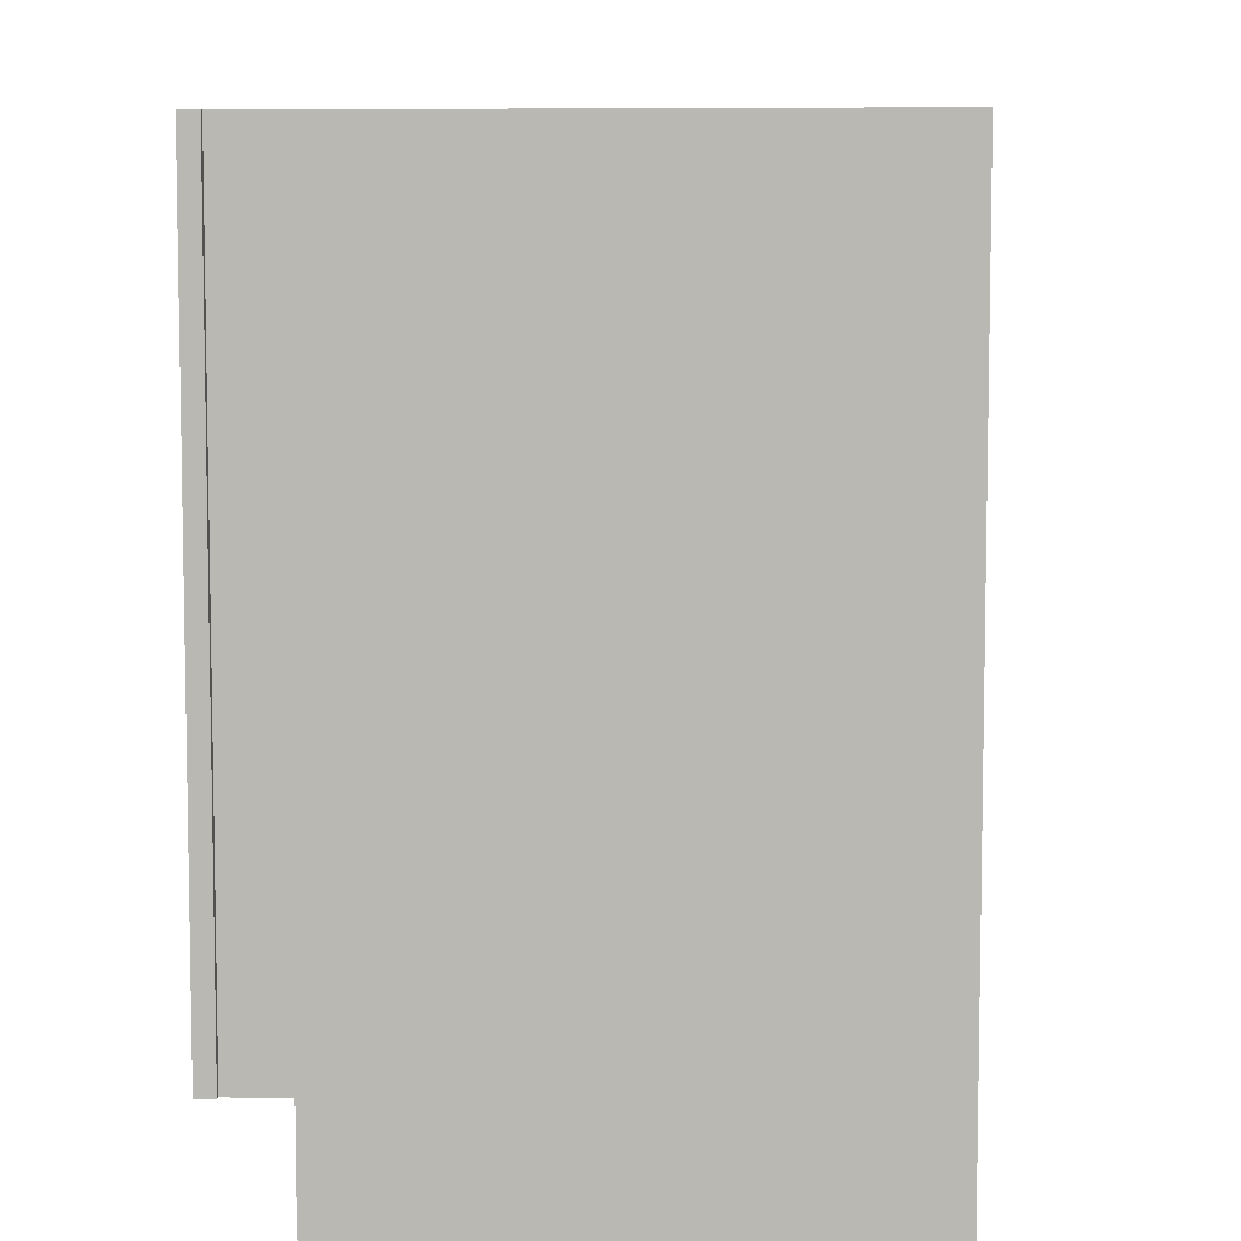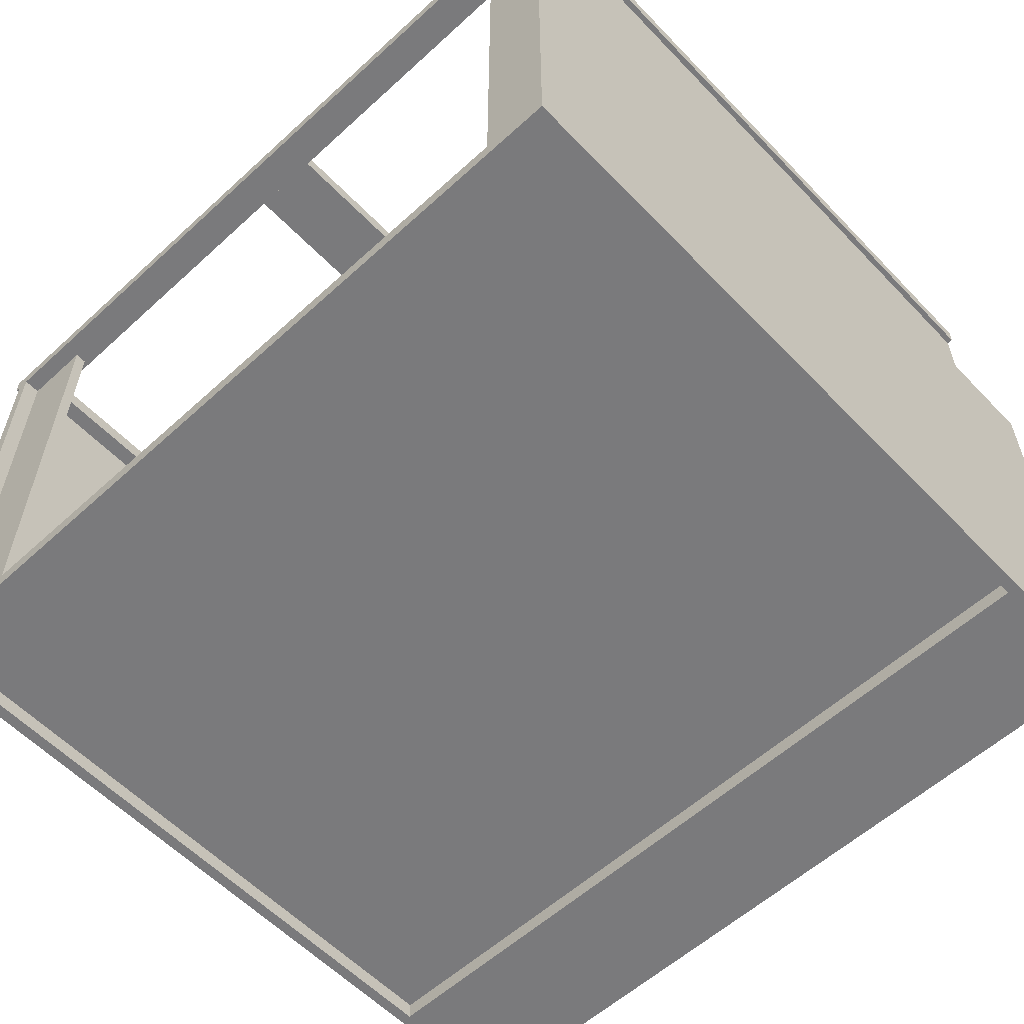
<metadata>
{"format":"obj","ext":"obj","renderer":"f3d","projection":"perspective","resolution":1024,"background":"white","views":[{"elev":6.8,"azim":93.7,"up":"+Y"},{"elev":-58.2,"azim":-136.7,"up":"+Z"}]}
</metadata>
<code>
v 0.6248 0.2854 0.3799
v 0.6248 0.2854 0.3799
v -0.624 0.2854 -0.421
v -0.624 0.2854 0.3799
v -0.624 0.2854 0.3799
v 0.6248 0.2854 -0.421
v -0.624 0.2582 0.3799
v -0.624 0.2582 0.3799
v 0.6248 0.2582 0.3799
v 0.6248 0.2582 0.3799
v 0.6248 0.2582 -0.421
v -0.624 0.2582 -0.421
v 0.6248 0.2854 0.3799
v 0.6248 0.2854 0.3799
v -0.624 0.2854 -0.421
v -0.624 0.2854 0.3799
v -0.624 0.2854 0.3799
v 0.6248 0.2854 -0.421
v -0.624 0.2582 0.3799
v -0.624 0.2582 0.3799
v 0.6248 0.2582 0.3799
v 0.6248 0.2582 0.3799
v 0.6248 0.2582 -0.421
v -0.624 0.2582 -0.421
v 0.6248 -0.07661 0.3799
v 0.6248 -0.07661 0.3799
v -0.624 -0.07661 -0.421
v -0.624 -0.07661 0.3799
v -0.624 -0.07661 0.3799
v 0.6248 -0.07661 -0.421
v -0.624 -0.1038 0.3799
v -0.624 -0.1038 0.3799
v 0.6248 -0.1038 0.3799
v 0.6248 -0.1038 0.3799
v 0.6248 -0.1038 -0.421
v -0.624 -0.1038 -0.421
v 0.6248 -0.07661 0.3799
v 0.6248 -0.07661 0.3799
v -0.624 -0.07661 -0.421
v -0.624 -0.07661 0.3799
v -0.624 -0.07661 0.3799
v 0.6248 -0.07661 -0.421
v -0.624 -0.1038 0.3799
v -0.624 -0.1038 0.3799
v 0.6248 -0.1038 0.3799
v 0.6248 -0.1038 0.3799
v 0.6248 -0.1038 -0.421
v -0.624 -0.1038 -0.421
v -0.5969 -0.4567 0.3799
v -0.6512 -0.4567 0.4071
v -0.6512 -0.4567 0.4071
v -0.6512 -0.4567 0.3799
v -0.5969 -0.4567 0.4071
v -0.5969 -0.4567 0.4071
v -0.6512 0.6293 0.3799
v -0.5969 0.6293 0.4071
v -0.5969 0.6293 0.4071
v -0.6512 0.6293 0.4071
v -0.6512 0.6293 0.4071
v -0.5969 0.6293 0.3799
v -0.5969 -0.4567 0.3799
v -0.5969 -0.4567 0.3799
v -0.5969 -0.4567 0.3799
v -0.6512 -0.4567 0.4071
v -0.6512 -0.4567 0.4071
v -0.6512 -0.4567 0.4071
v -0.6512 -0.4567 0.3799
v -0.6512 -0.4567 0.3799
v -0.6512 -0.4567 0.3799
v -0.5969 -0.4567 0.4071
v -0.5969 -0.4567 0.4071
v -0.5969 -0.4567 0.4071
v -0.6512 0.6293 0.3799
v -0.6512 0.6293 0.3799
v -0.6512 0.6293 0.3799
v -0.5969 0.6293 0.4071
v -0.5969 0.6293 0.4071
v -0.5969 0.6293 0.4071
v -0.6512 0.6293 0.4071
v -0.6512 0.6293 0.4071
v -0.6512 0.6293 0.4071
v -0.5969 0.6293 0.3799
v -0.5969 0.6293 0.3799
v -0.5969 0.6293 0.3799
v -0.5969 -0.4567 0.3799
v -0.5969 -0.4567 0.3799
v -0.6512 -0.4567 0.4071
v -0.6512 -0.4567 0.3799
v -0.6512 -0.4567 0.3799
v -0.5969 -0.4567 0.4071
v -0.6512 0.6293 0.3799
v -0.6512 0.6293 0.3799
v -0.5969 0.6293 0.4071
v -0.6512 0.6293 0.4071
v -0.5969 0.6293 0.3799
v -0.5969 0.6293 0.3799
v 0.652 -0.4567 0.3799
v 0.5977 -0.4567 0.4071
v 0.5977 -0.4567 0.4071
v 0.5977 -0.4567 0.3799
v 0.652 -0.4567 0.4071
v 0.652 -0.4567 0.4071
v 0.5977 0.6293 0.3799
v 0.652 0.6293 0.4071
v 0.652 0.6293 0.4071
v 0.5977 0.6293 0.4071
v 0.5977 0.6293 0.4071
v 0.652 0.6293 0.3799
v 0.652 -0.4567 0.3799
v 0.652 -0.4567 0.3799
v 0.652 -0.4567 0.3799
v 0.5977 -0.4567 0.4071
v 0.5977 -0.4567 0.4071
v 0.5977 -0.4567 0.4071
v 0.5977 -0.4567 0.3799
v 0.5977 -0.4567 0.3799
v 0.5977 -0.4567 0.3799
v 0.652 -0.4567 0.4071
v 0.652 -0.4567 0.4071
v 0.652 -0.4567 0.4071
v 0.5977 0.6293 0.3799
v 0.5977 0.6293 0.3799
v 0.5977 0.6293 0.3799
v 0.652 0.6293 0.4071
v 0.652 0.6293 0.4071
v 0.652 0.6293 0.4071
v 0.5977 0.6293 0.4071
v 0.5977 0.6293 0.4071
v 0.5977 0.6293 0.4071
v 0.652 0.6293 0.3799
v 0.652 0.6293 0.3799
v 0.652 0.6293 0.3799
v 0.652 -0.4567 0.3799
v 0.652 -0.4567 0.3799
v 0.5977 -0.4567 0.4071
v 0.5977 -0.4567 0.3799
v 0.5977 -0.4567 0.3799
v 0.652 -0.4567 0.4071
v 0.5977 0.6293 0.3799
v 0.5977 0.6293 0.3799
v 0.652 0.6293 0.4071
v 0.5977 0.6293 0.4071
v 0.652 0.6293 0.3799
v 0.652 0.6293 0.3799
v 0.05468 -0.4024 0.3799
v 0.05468 0.575 0.3799
v -0.05391 0.575 0.3799
v -0.05391 -0.4024 0.3799
v 0.05468 -0.4024 0.3799
v 0.05468 -0.4024 0.3799
v 0.05468 0.575 0.4071
v 0.05468 0.575 0.4071
v 0.05468 -0.4024 0.4071
v 0.05468 -0.4024 0.4071
v 0.05468 0.575 0.3799
v 0.05468 0.575 0.3799
v -0.05391 -0.4024 0.4071
v -0.05391 -0.4024 0.4071
v -0.05391 0.575 0.3799
v -0.05391 0.575 0.3799
v -0.05391 0.575 0.4071
v -0.05391 0.575 0.4071
v -0.05391 -0.4024 0.3799
v -0.05391 -0.4024 0.3799
v 0.05468 -0.4024 0.3799
v 0.05468 0.575 0.4071
v 0.05468 0.575 0.4071
v 0.05468 -0.4024 0.4071
v 0.05468 -0.4024 0.4071
v 0.05468 0.575 0.3799
v -0.05391 -0.4024 0.4071
v -0.05391 -0.4024 0.4071
v -0.05391 0.575 0.3799
v -0.05391 0.575 0.4071
v -0.05391 0.575 0.4071
v -0.05391 -0.4024 0.3799
v 0.5977 -0.4567 0.3799
v -0.5969 -0.4024 0.3799
v -0.5969 -0.4567 0.3799
v 0.5977 -0.4024 0.3799
v 0.5977 -0.4024 0.4071
v 0.5977 -0.4024 0.4071
v -0.5969 -0.4567 0.4071
v -0.5969 -0.4567 0.4071
v 0.5977 -0.4567 0.4071
v 0.5977 -0.4567 0.4071
v -0.5969 -0.4024 0.4071
v -0.5969 -0.4024 0.4071
v 0.5977 -0.4567 0.3799
v 0.5977 -0.4567 0.3799
v -0.5969 -0.4024 0.3799
v -0.5969 -0.4024 0.3799
v -0.5969 -0.4567 0.3799
v -0.5969 -0.4567 0.3799
v 0.5977 -0.4024 0.3799
v 0.5977 -0.4024 0.3799
v 0.5977 -0.4024 0.4071
v 0.5977 -0.4024 0.4071
v -0.5969 -0.4567 0.4071
v -0.5969 -0.4567 0.4071
v 0.5977 -0.4567 0.4071
v 0.5977 -0.4567 0.4071
v -0.5969 -0.4024 0.4071
v -0.5969 -0.4024 0.4071
v 0.5977 -0.4567 0.3799
v -0.5969 -0.4024 0.3799
v -0.5969 -0.4567 0.3799
v 0.5977 -0.4024 0.3799
v -0.624 0.6293 -0.4617
v -0.624 0.6293 -0.4617
v 0.6248 0.5207 -0.4617
v 0.6248 0.5207 -0.4617
v -0.624 0.5207 -0.4617
v -0.624 0.5207 -0.4617
v 0.6248 0.6293 -0.4617
v 0.6248 0.6293 -0.4617
v -0.624 0.5207 -0.4345
v 0.6248 0.6293 -0.4345
v 0.6248 0.6293 -0.4345
v 0.6248 0.5207 -0.4345
v -0.624 0.6293 -0.4345
v -0.624 0.6293 -0.4345
v -0.624 0.584 -0.4345
v 0.6248 0.584 -0.4345
v -0.624 0.6293 -0.4617
v -0.624 0.6293 -0.4617
v 0.6248 0.5207 -0.4617
v 0.6248 0.5207 -0.4617
v -0.624 0.5207 -0.4617
v -0.624 0.5207 -0.4617
v 0.6248 0.6293 -0.4617
v 0.6248 0.6293 -0.4617
v -0.624 0.5207 -0.4345
v 0.6248 0.6293 -0.4345
v 0.6248 0.6293 -0.4345
v 0.6248 0.5207 -0.4345
v -0.624 0.6293 -0.4345
v -0.624 0.6293 -0.4345
v -0.624 0.584 -0.4345
v 0.6248 0.584 -0.4345
v 0.6248 0.6021 0.3799
v 0.6248 0.6021 -0.4345
v 0.5162 0.6021 0.3799
v 0.5162 0.6021 0.3799
v 0.5162 0.6021 -0.4345
v 0.5162 0.6021 -0.4345
v 0.5162 0.584 -0.4345
v 0.5162 0.584 -0.4345
v 0.5162 0.584 0.3799
v 0.5162 0.584 0.3799
v 0.6248 0.584 -0.4345
v 0.6248 0.584 0.3799
v 0.6248 0.6021 0.3799
v 0.6248 0.6021 -0.4345
v 0.5162 0.6021 0.3799
v 0.5162 0.6021 0.3799
v 0.5162 0.6021 -0.4345
v 0.5162 0.6021 -0.4345
v 0.5162 0.584 -0.4345
v 0.5162 0.584 -0.4345
v 0.5162 0.584 0.3799
v 0.5162 0.584 0.3799
v 0.6248 0.584 -0.4345
v 0.6248 0.584 0.3799
v -0.5154 0.6021 0.3799
v -0.5154 0.6021 0.3799
v -0.624 0.6021 -0.4345
v -0.624 0.6021 0.3799
v -0.5154 0.6021 -0.4345
v -0.5154 0.6021 -0.4345
v -0.5154 0.584 -0.4345
v -0.5154 0.584 -0.4345
v -0.5154 0.584 0.3799
v -0.5154 0.584 0.3799
v -0.624 0.584 -0.4345
v -0.624 0.584 0.3799
v -0.5154 0.6021 0.3799
v -0.5154 0.6021 0.3799
v -0.624 0.6021 -0.4345
v -0.624 0.6021 0.3799
v -0.5154 0.6021 -0.4345
v -0.5154 0.6021 -0.4345
v -0.5154 0.584 -0.4345
v -0.5154 0.584 -0.4345
v -0.5154 0.584 0.3799
v -0.5154 0.584 0.3799
v -0.624 0.584 -0.4345
v -0.624 0.584 0.3799
v 0.5977 0.575 0.3799
v -0.5969 0.6293 0.3799
v -0.5969 0.575 0.3799
v 0.5977 0.6293 0.3799
v 0.5977 0.6293 0.4071
v 0.5977 0.6293 0.4071
v -0.5969 0.575 0.4071
v -0.5969 0.575 0.4071
v 0.5977 0.575 0.4071
v 0.5977 0.575 0.4071
v -0.5969 0.6293 0.4071
v -0.5969 0.6293 0.4071
v 0.5977 0.575 0.3799
v 0.5977 0.575 0.3799
v -0.5969 0.6293 0.3799
v -0.5969 0.6293 0.3799
v -0.5969 0.575 0.3799
v -0.5969 0.575 0.3799
v 0.5977 0.6293 0.3799
v 0.5977 0.6293 0.3799
v 0.5977 0.6293 0.4071
v 0.5977 0.6293 0.4071
v -0.5969 0.575 0.4071
v -0.5969 0.575 0.4071
v 0.5977 0.575 0.4071
v 0.5977 0.575 0.4071
v -0.5969 0.6293 0.4071
v -0.5969 0.6293 0.4071
v 0.5977 0.575 0.3799
v -0.5969 0.6293 0.3799
v -0.5969 0.575 0.3799
v 0.5977 0.6293 0.3799
v 0.6429 -0.4567 -0.4617
v 0.6429 0.6293 -0.4617
v 0.6429 -0.4567 0.294
v 0.6429 0.6293 0.294
v 0.6429 -0.4567 -0.4617
v 0.6429 -0.4567 -0.4617
v 0.6248 -0.4567 -0.4617
v 0.6248 -0.4567 -0.4617
v 0.6429 0.6293 -0.4617
v 0.6429 0.6293 -0.4617
v 0.6429 0.6293 -0.4617
v 0.6248 0.6293 -0.4617
v 0.6248 0.6293 -0.4617
v 0.6248 0.6293 -0.4617
v 0.6429 -0.4567 0.294
v 0.6248 0.6293 0.294
v 0.6248 0.6293 0.294
v 0.6429 0.6293 0.294
v 0.6429 0.6293 0.294
v 0.6248 -0.4567 0.294
v 0.6429 -0.4567 -0.4617
v 0.6248 -0.4567 -0.4617
v 0.6248 -0.4567 -0.4617
v 0.6429 0.6293 -0.4617
v 0.6429 0.6293 -0.4617
v 0.6248 0.6293 -0.4617
v 0.6248 0.6293 -0.4617
v 0.6248 0.6293 -0.4617
v 0.6248 0.6293 0.294
v 0.6248 0.6293 0.294
v 0.6429 0.6293 0.294
v 0.6248 -0.4567 0.294
v 0.6429 0.6293 0.3799
v 0.6429 0.6293 0.294
v 0.6429 -0.4567 0.3799
v 0.6429 -0.4567 0.294
v 0.6429 0.6293 0.3799
v 0.6429 0.6293 0.3799
v 0.6429 0.6293 0.294
v 0.6429 0.6293 0.294
v 0.6248 0.6293 0.3799
v 0.6248 0.6293 0.3799
v 0.6429 -0.4567 0.3799
v 0.6429 -0.4567 0.3799
v 0.6248 0.6293 0.294
v 0.6248 0.6293 0.294
v 0.6429 -0.4567 0.294
v 0.6429 -0.4567 0.294
v 0.6248 -0.4567 0.294
v 0.6248 -0.4567 0.294
v 0.6248 -0.4567 0.3799
v 0.6248 -0.4567 0.3799
v 0.6429 0.6293 0.3799
v 0.6429 0.6293 0.294
v 0.6248 0.6293 0.3799
v 0.6248 0.6293 0.3799
v 0.6429 -0.4567 0.3799
v 0.6248 0.6293 0.294
v 0.6248 0.6293 0.294
v 0.6429 -0.4567 0.294
v 0.6248 -0.4567 0.294
v 0.6248 -0.4567 0.294
v 0.6248 -0.4567 0.3799
v 0.6248 -0.4567 0.3799
v -0.6421 0.6293 -0.4617
v -0.6421 -0.4567 -0.4617
v -0.6421 -0.4567 0.294
v -0.6421 0.6293 0.294
v -0.6421 0.6293 -0.4617
v -0.6421 0.6293 -0.4617
v -0.6421 0.6293 -0.4617
v -0.624 -0.4567 -0.4617
v -0.624 -0.4567 -0.4617
v -0.6421 -0.4567 -0.4617
v -0.6421 -0.4567 -0.4617
v -0.624 0.6293 -0.4617
v -0.624 0.6293 -0.4617
v -0.624 0.6293 -0.4617
v -0.6421 -0.4567 0.294
v -0.624 0.6293 0.294
v -0.624 0.6293 0.294
v -0.6421 0.6293 0.294
v -0.6421 0.6293 0.294
v -0.624 -0.4567 0.294
v -0.6421 0.6293 -0.4617
v -0.6421 0.6293 -0.4617
v -0.624 -0.4567 -0.4617
v -0.624 -0.4567 -0.4617
v -0.6421 -0.4567 -0.4617
v -0.624 0.6293 -0.4617
v -0.624 0.6293 -0.4617
v -0.624 0.6293 -0.4617
v -0.624 0.6293 0.294
v -0.624 0.6293 0.294
v -0.6421 0.6293 0.294
v -0.624 -0.4567 0.294
v -0.6421 0.6293 0.294
v -0.6421 0.6293 0.3799
v -0.6421 -0.4567 0.3799
v -0.6421 -0.4567 0.294
v -0.624 0.6293 0.3799
v -0.624 0.6293 0.3799
v -0.6421 0.6293 0.294
v -0.6421 0.6293 0.294
v -0.6421 0.6293 0.3799
v -0.6421 0.6293 0.3799
v -0.624 0.6293 0.294
v -0.624 0.6293 0.294
v -0.6421 -0.4567 0.3799
v -0.6421 -0.4567 0.3799
v -0.624 -0.4567 0.294
v -0.624 -0.4567 0.294
v -0.6421 -0.4567 0.294
v -0.6421 -0.4567 0.294
v -0.624 -0.4567 0.3799
v -0.624 -0.4567 0.3799
v -0.624 0.6293 0.3799
v -0.624 0.6293 0.3799
v -0.6421 0.6293 0.294
v -0.6421 0.6293 0.3799
v -0.624 0.6293 0.294
v -0.624 0.6293 0.294
v -0.6421 -0.4567 0.3799
v -0.624 -0.4567 0.294
v -0.624 -0.4567 0.294
v -0.6421 -0.4567 0.294
v -0.624 -0.4567 0.3799
v -0.624 -0.4567 0.3799
v -0.624 0.584 -0.4345
v -0.624 0.584 -0.4345
v 0.6248 -0.4295 -0.4345
v -0.624 -0.4295 -0.4345
v 0.6248 0.584 -0.4345
v 0.6248 0.584 -0.4345
v 0.6248 0.584 -0.421
v 0.6248 0.584 -0.421
v -0.624 0.584 -0.421
v -0.624 0.584 -0.421
v -0.624 -0.4295 -0.421
v 0.6248 -0.4295 -0.421
v -0.624 0.584 -0.4345
v -0.624 0.584 -0.4345
v 0.6248 -0.4295 -0.4345
v -0.624 -0.4295 -0.4345
v 0.6248 0.584 -0.4345
v 0.6248 0.584 -0.4345
v 0.6248 0.584 -0.421
v 0.6248 0.584 -0.421
v -0.624 0.584 -0.421
v -0.624 0.584 -0.421
v -0.624 -0.4295 -0.421
v 0.6248 -0.4295 -0.421
v 0.6248 -0.4114 0.3799
v -0.624 -0.4114 -0.421
v -0.624 -0.4114 0.3799
v 0.6248 -0.4114 -0.421
v 0.6248 -0.4114 0.3799
v -0.624 -0.4114 -0.421
v -0.624 -0.4114 0.3799
v 0.6248 -0.4114 -0.421
v -0.2983 -0.4069 -0.4345
v -0.2983 -0.4069 -0.4345
v -0.624 -0.4069 -0.4345
v -0.624 -0.4069 -0.4345
v -0.2983 -0.3076 -0.4345
v -0.2983 -0.3076 -0.4345
v -0.624 -0.3076 -0.4345
v -0.624 -0.3076 -0.4345
v -0.6421 -0.4567 -0.4617
v -0.6421 -0.6196 -0.4617
v -0.6421 -0.6196 0.294
v -0.6421 -0.6196 0.294
v -0.6421 -0.4567 0.294
v -0.6421 -0.4567 0.294
v -0.624 -0.4567 0.294
v -0.624 -0.6196 0.294
v -0.6421 -0.4567 -0.4617
v -0.6421 -0.4567 -0.4617
v -0.624 -0.6196 -0.4617
v -0.6421 -0.6196 -0.4617
v -0.6421 -0.6196 -0.4617
v -0.624 -0.4567 -0.4617
v -0.6421 -0.6196 0.294
v -0.6421 -0.6196 0.294
v -0.6421 -0.4567 0.294
v -0.6421 -0.4567 0.294
v -0.624 -0.4567 0.294
v -0.624 -0.6196 0.294
v -0.6421 -0.4567 -0.4617
v -0.624 -0.6196 -0.4617
v -0.6421 -0.6196 -0.4617
v -0.624 -0.4567 -0.4617
v -0.624 -0.4069 -0.4345
v 0.6248 -0.4069 -0.4617
v 0.6248 -0.4069 -0.4617
v -0.624 -0.4069 -0.4617
v -0.624 -0.4069 -0.4617
v 0.6248 -0.4069 -0.4345
v 0.6248 -0.6196 -0.4617
v -0.624 -0.6196 -0.4617
v -0.624 -0.4069 -0.4345
v 0.6248 -0.4069 -0.4617
v 0.6248 -0.4069 -0.4617
v -0.624 -0.4069 -0.4617
v -0.624 -0.4069 -0.4617
v 0.6248 -0.4069 -0.4345
v 0.6248 -0.6196 -0.4617
v -0.624 -0.6196 -0.4617
v 0.6429 -0.6196 -0.4617
v 0.6429 -0.4567 -0.4617
v 0.6429 -0.6196 0.294
v 0.6429 -0.6196 0.294
v 0.6429 -0.4567 0.294
v 0.6429 -0.4567 0.294
v 0.6248 -0.4567 0.294
v 0.6248 -0.6196 0.294
v 0.6429 -0.6196 -0.4617
v 0.6429 -0.6196 -0.4617
v 0.6248 -0.6196 -0.4617
v 0.6429 -0.4567 -0.4617
v 0.6429 -0.4567 -0.4617
v 0.6248 -0.4567 -0.4617
v 0.6429 -0.6196 0.294
v 0.6429 -0.6196 0.294
v 0.6429 -0.4567 0.294
v 0.6429 -0.4567 0.294
v 0.6248 -0.4567 0.294
v 0.6248 -0.6196 0.294
v 0.6429 -0.6196 -0.4617
v 0.6248 -0.6196 -0.4617
v 0.6429 -0.4567 -0.4617
v 0.6248 -0.4567 -0.4617
v 0.6248 -0.4295 0.294
v -0.624 -0.6196 0.294
v 0.6248 -0.6196 0.294
v -0.624 -0.4295 0.294
v 0.6248 -0.4295 0.294
v -0.624 -0.6196 0.294
v 0.6248 -0.6196 0.294
v -0.624 -0.4295 0.294
f 4 3 1
f 6 1 3
f 5 2 8
f 10 8 2
f 9 11 7
f 12 7 11
f 13 15 16
f 15 13 18
f 19 14 17
f 14 19 21
f 20 23 22
f 23 20 24
f 28 27 25
f 30 25 27
f 29 26 32
f 34 32 26
f 33 35 31
f 36 31 35
f 37 39 40
f 39 37 42
f 43 38 41
f 38 43 45
f 44 47 46
f 47 44 48
f 51 55 52
f 49 56 53
f 57 50 54
f 55 51 59
f 56 49 60
f 50 57 58
f 68 65 63
f 70 63 65
f 69 74 66
f 67 62 73
f 71 78 61
f 72 64 76
f 79 66 74
f 83 73 62
f 84 61 78
f 80 76 64
f 81 75 77
f 82 77 75
f 85 87 88
f 87 85 90
f 91 86 89
f 86 91 95
f 93 92 94
f 92 93 96
f 99 103 100
f 97 104 101
f 105 98 102
f 103 99 107
f 104 97 108
f 98 105 106
f 116 113 111
f 118 111 113
f 117 122 114
f 115 110 121
f 119 126 109
f 120 112 124
f 127 114 122
f 131 121 110
f 132 109 126
f 128 124 112
f 129 123 125
f 130 125 123
f 133 135 136
f 135 133 138
f 139 134 137
f 134 139 143
f 141 140 142
f 140 141 144
f 145 147 146
f 147 145 148
f 153 151 150
f 156 150 151
f 154 158 152
f 155 160 149
f 162 152 158
f 164 149 160
f 161 157 159
f 163 159 157
f 165 166 168
f 166 165 170
f 167 171 169
f 171 167 174
f 173 172 175
f 172 173 176
f 178 177 179
f 177 178 180
f 186 184 182
f 188 182 184
f 185 190 183
f 187 192 181
f 194 183 190
f 196 181 192
f 193 189 191
f 195 191 189
f 197 199 201
f 199 197 203
f 200 205 202
f 198 206 204
f 205 200 207
f 206 198 208
f 214 212 210
f 216 210 212
f 213 217 211
f 215 219 209
f 220 211 217
f 222 209 219
f 221 218 223
f 224 223 218
f 225 227 229
f 227 225 231
f 228 233 230
f 226 234 232
f 233 228 236
f 234 226 237
f 239 235 238
f 235 239 240
f 243 242 241
f 242 243 245
f 244 248 246
f 248 244 250
f 249 251 247
f 251 249 252
f 253 254 255
f 257 255 254
f 258 259 256
f 261 256 259
f 260 263 262
f 264 262 263
f 268 267 265
f 269 265 267
f 270 272 266
f 274 266 272
f 271 275 273
f 276 273 275
f 277 279 280
f 279 277 281
f 278 283 282
f 283 278 285
f 286 287 284
f 287 286 288
f 290 289 291
f 289 290 292
f 298 296 294
f 300 294 296
f 297 302 295
f 299 304 293
f 306 295 302
f 308 293 304
f 305 301 303
f 307 303 301
f 309 311 313
f 311 309 315
f 312 317 314
f 310 318 316
f 317 312 319
f 318 310 320
f 321 322 323
f 324 323 322
f 330 327 326
f 327 330 332
f 335 329 325
f 331 336 333
f 337 328 334
f 329 335 338
f 336 331 339
f 328 337 340
f 341 342 344
f 346 344 342
f 347 349 345
f 348 343 350
f 351 345 349
f 352 350 343
f 353 355 354
f 356 354 355
f 361 360 358
f 359 364 357
f 360 361 365
f 364 359 368
f 362 370 366
f 369 363 367
f 370 362 372
f 363 369 371
f 373 374 375
f 378 375 374
f 379 381 376
f 380 377 382
f 383 376 381
f 384 382 377
f 387 385 386
f 385 387 388
f 395 392 390
f 396 390 392
f 394 389 399
f 397 400 391
f 398 393 401
f 402 399 389
f 403 391 400
f 404 401 393
f 405 407 409
f 407 405 410
f 406 413 411
f 414 408 412
f 413 406 415
f 408 414 416
f 417 419 418
f 419 417 420
f 426 424 421
f 427 421 424
f 425 430 423
f 428 432 422
f 434 423 430
f 436 422 432
f 433 429 431
f 435 431 429
f 437 439 440
f 439 437 441
f 438 444 442
f 444 438 447
f 445 443 446
f 443 445 448
f 452 451 449
f 453 449 451
f 454 456 450
f 458 450 456
f 457 455 459
f 460 459 455
f 461 463 464
f 463 461 465
f 462 467 466
f 467 462 469
f 471 468 470
f 468 471 472
f 475 474 473
f 476 473 474
f 477 478 479
f 478 477 480
f 481 483 485
f 486 484 482
f 482 486 484
f 483 485 481
f 487 485 483
f 484 486 488
f 488 484 486
f 485 483 487
f 492 489 490
f 489 492 494
f 491 495 493
f 495 491 496
f 500 499 497
f 502 497 499
f 501 498 504
f 506 504 498
f 505 507 503
f 508 503 507
f 509 510 511
f 510 509 512
f 516 514 513
f 518 513 514
f 515 517 519
f 520 519 517
f 521 522 524
f 522 521 526
f 527 525 523
f 525 527 528
f 529 530 532
f 534 532 530
f 533 535 531
f 536 531 535
f 540 539 537
f 539 540 542
f 544 541 538
f 541 544 546
f 543 547 545
f 547 543 548
f 549 550 551
f 552 551 550
f 555 554 553
f 556 553 554
f 557 558 559
f 558 557 560

</code>
